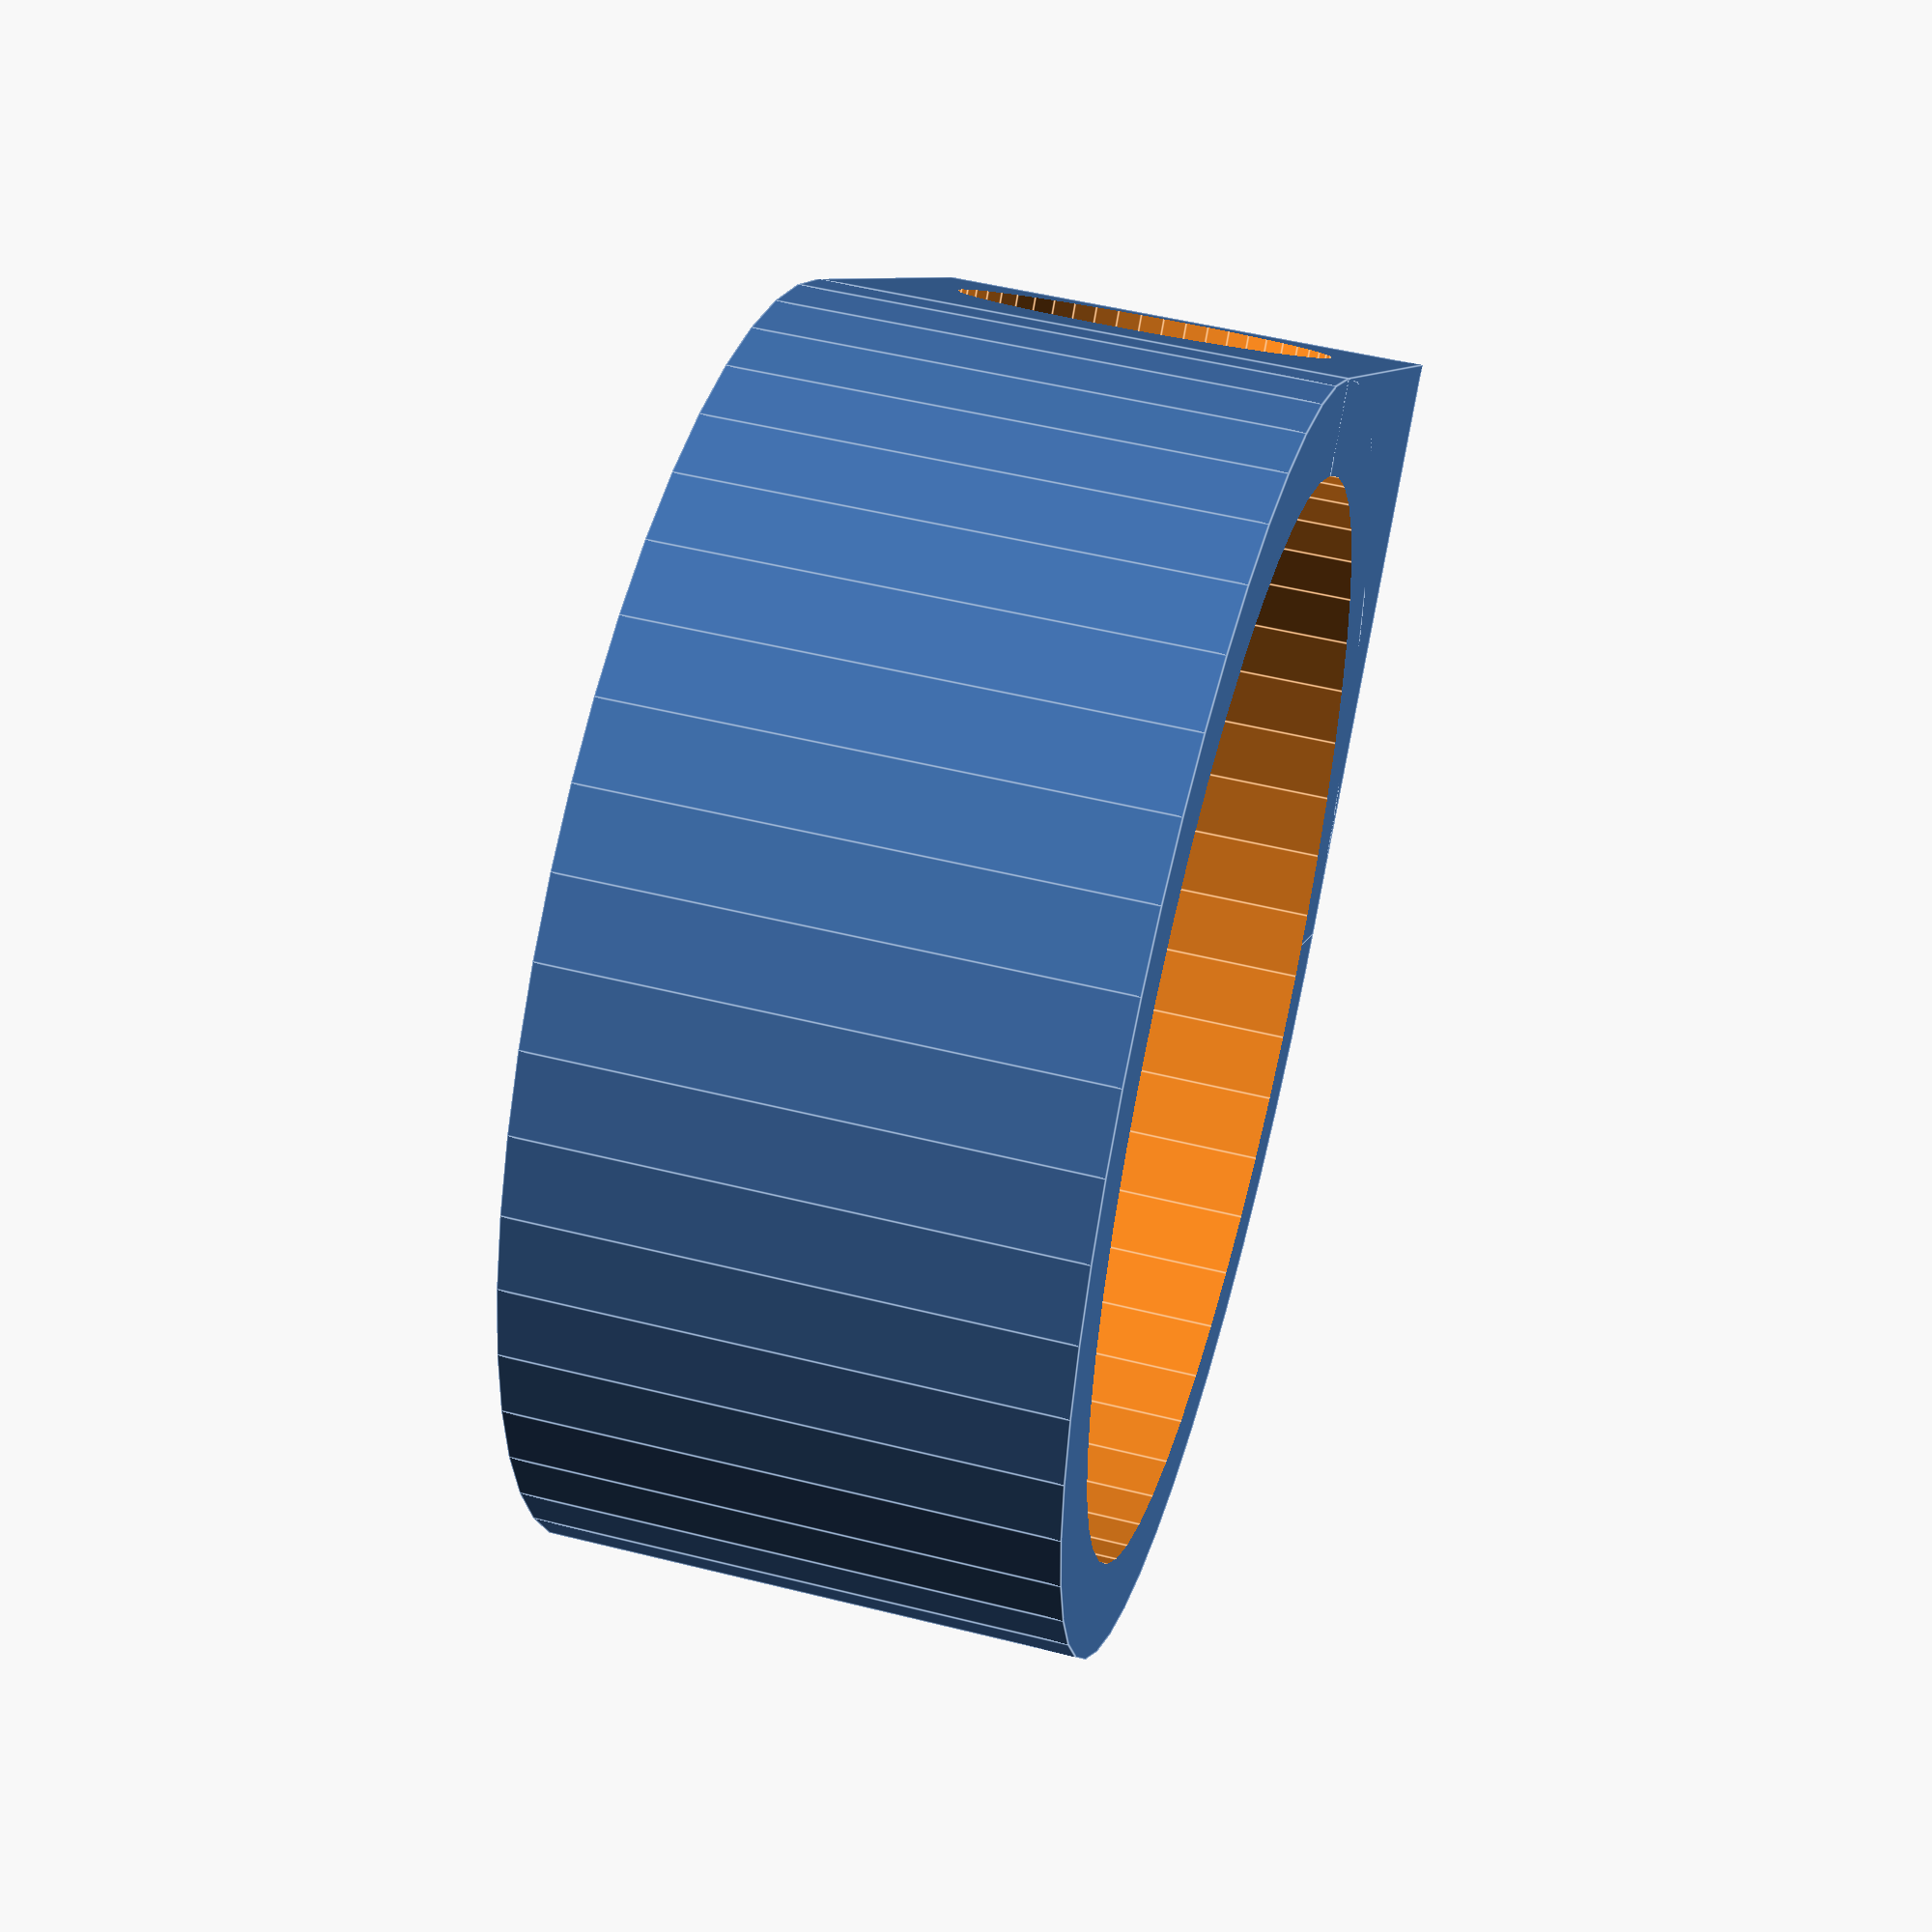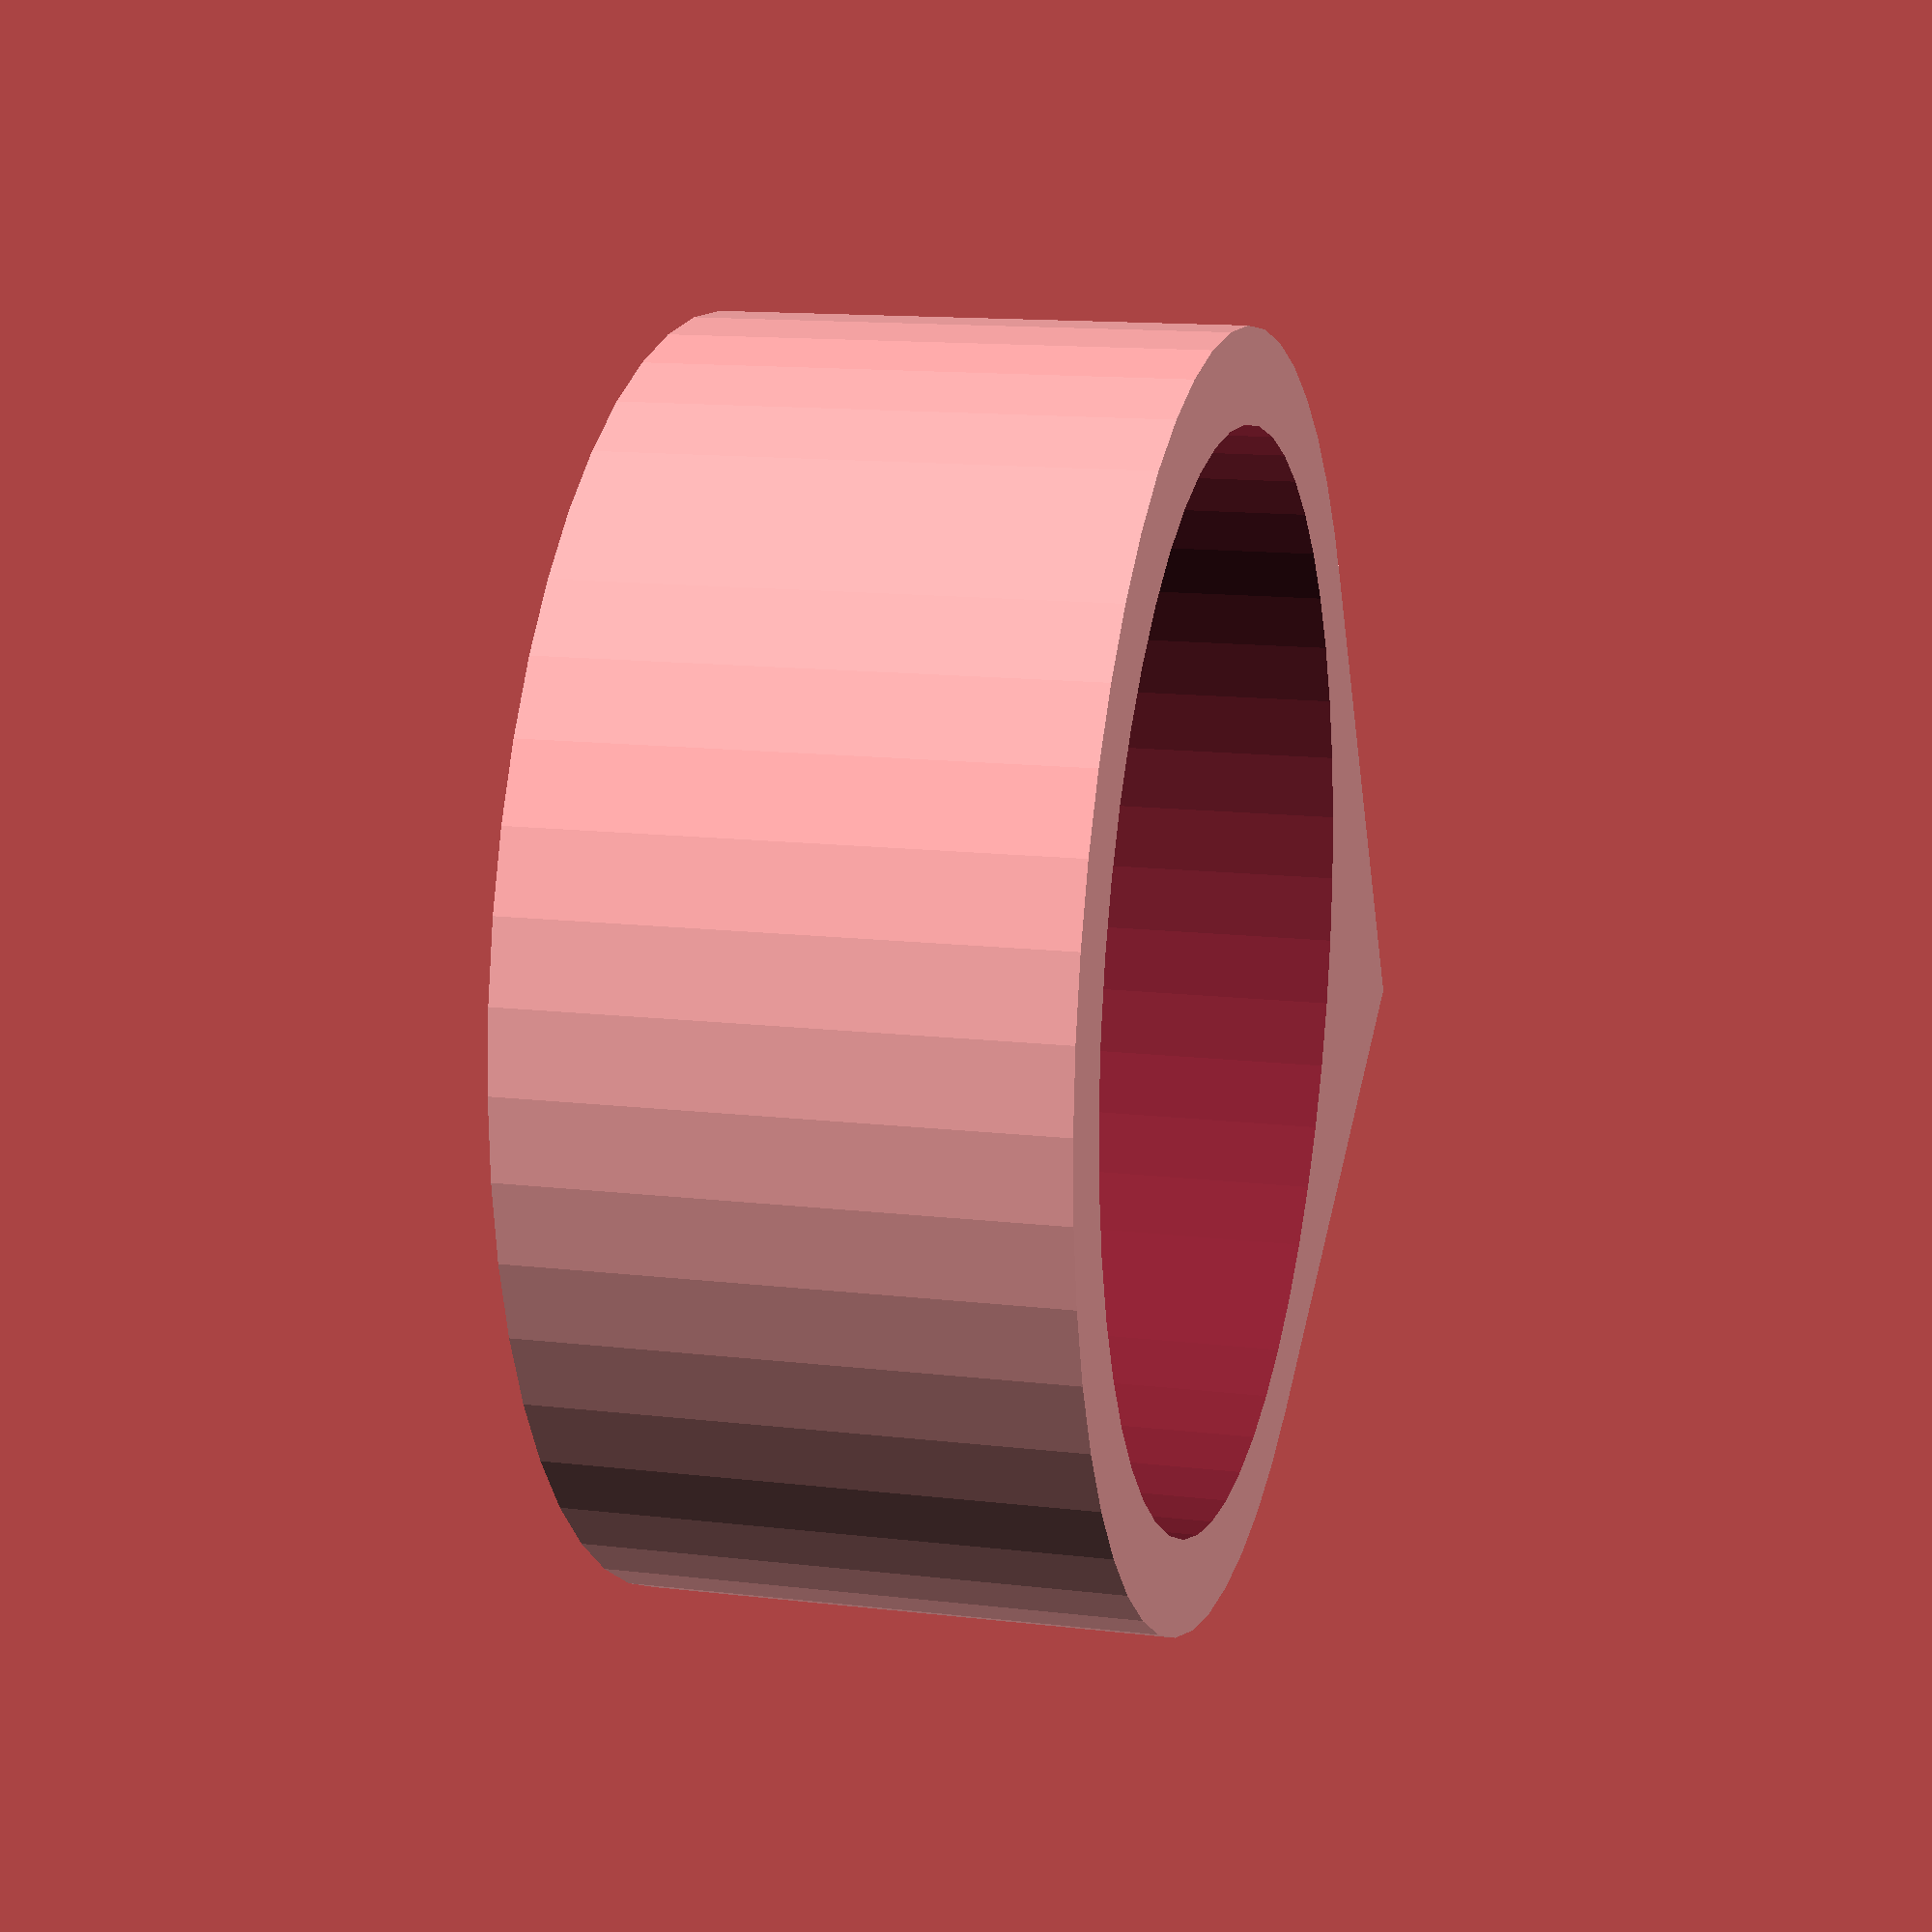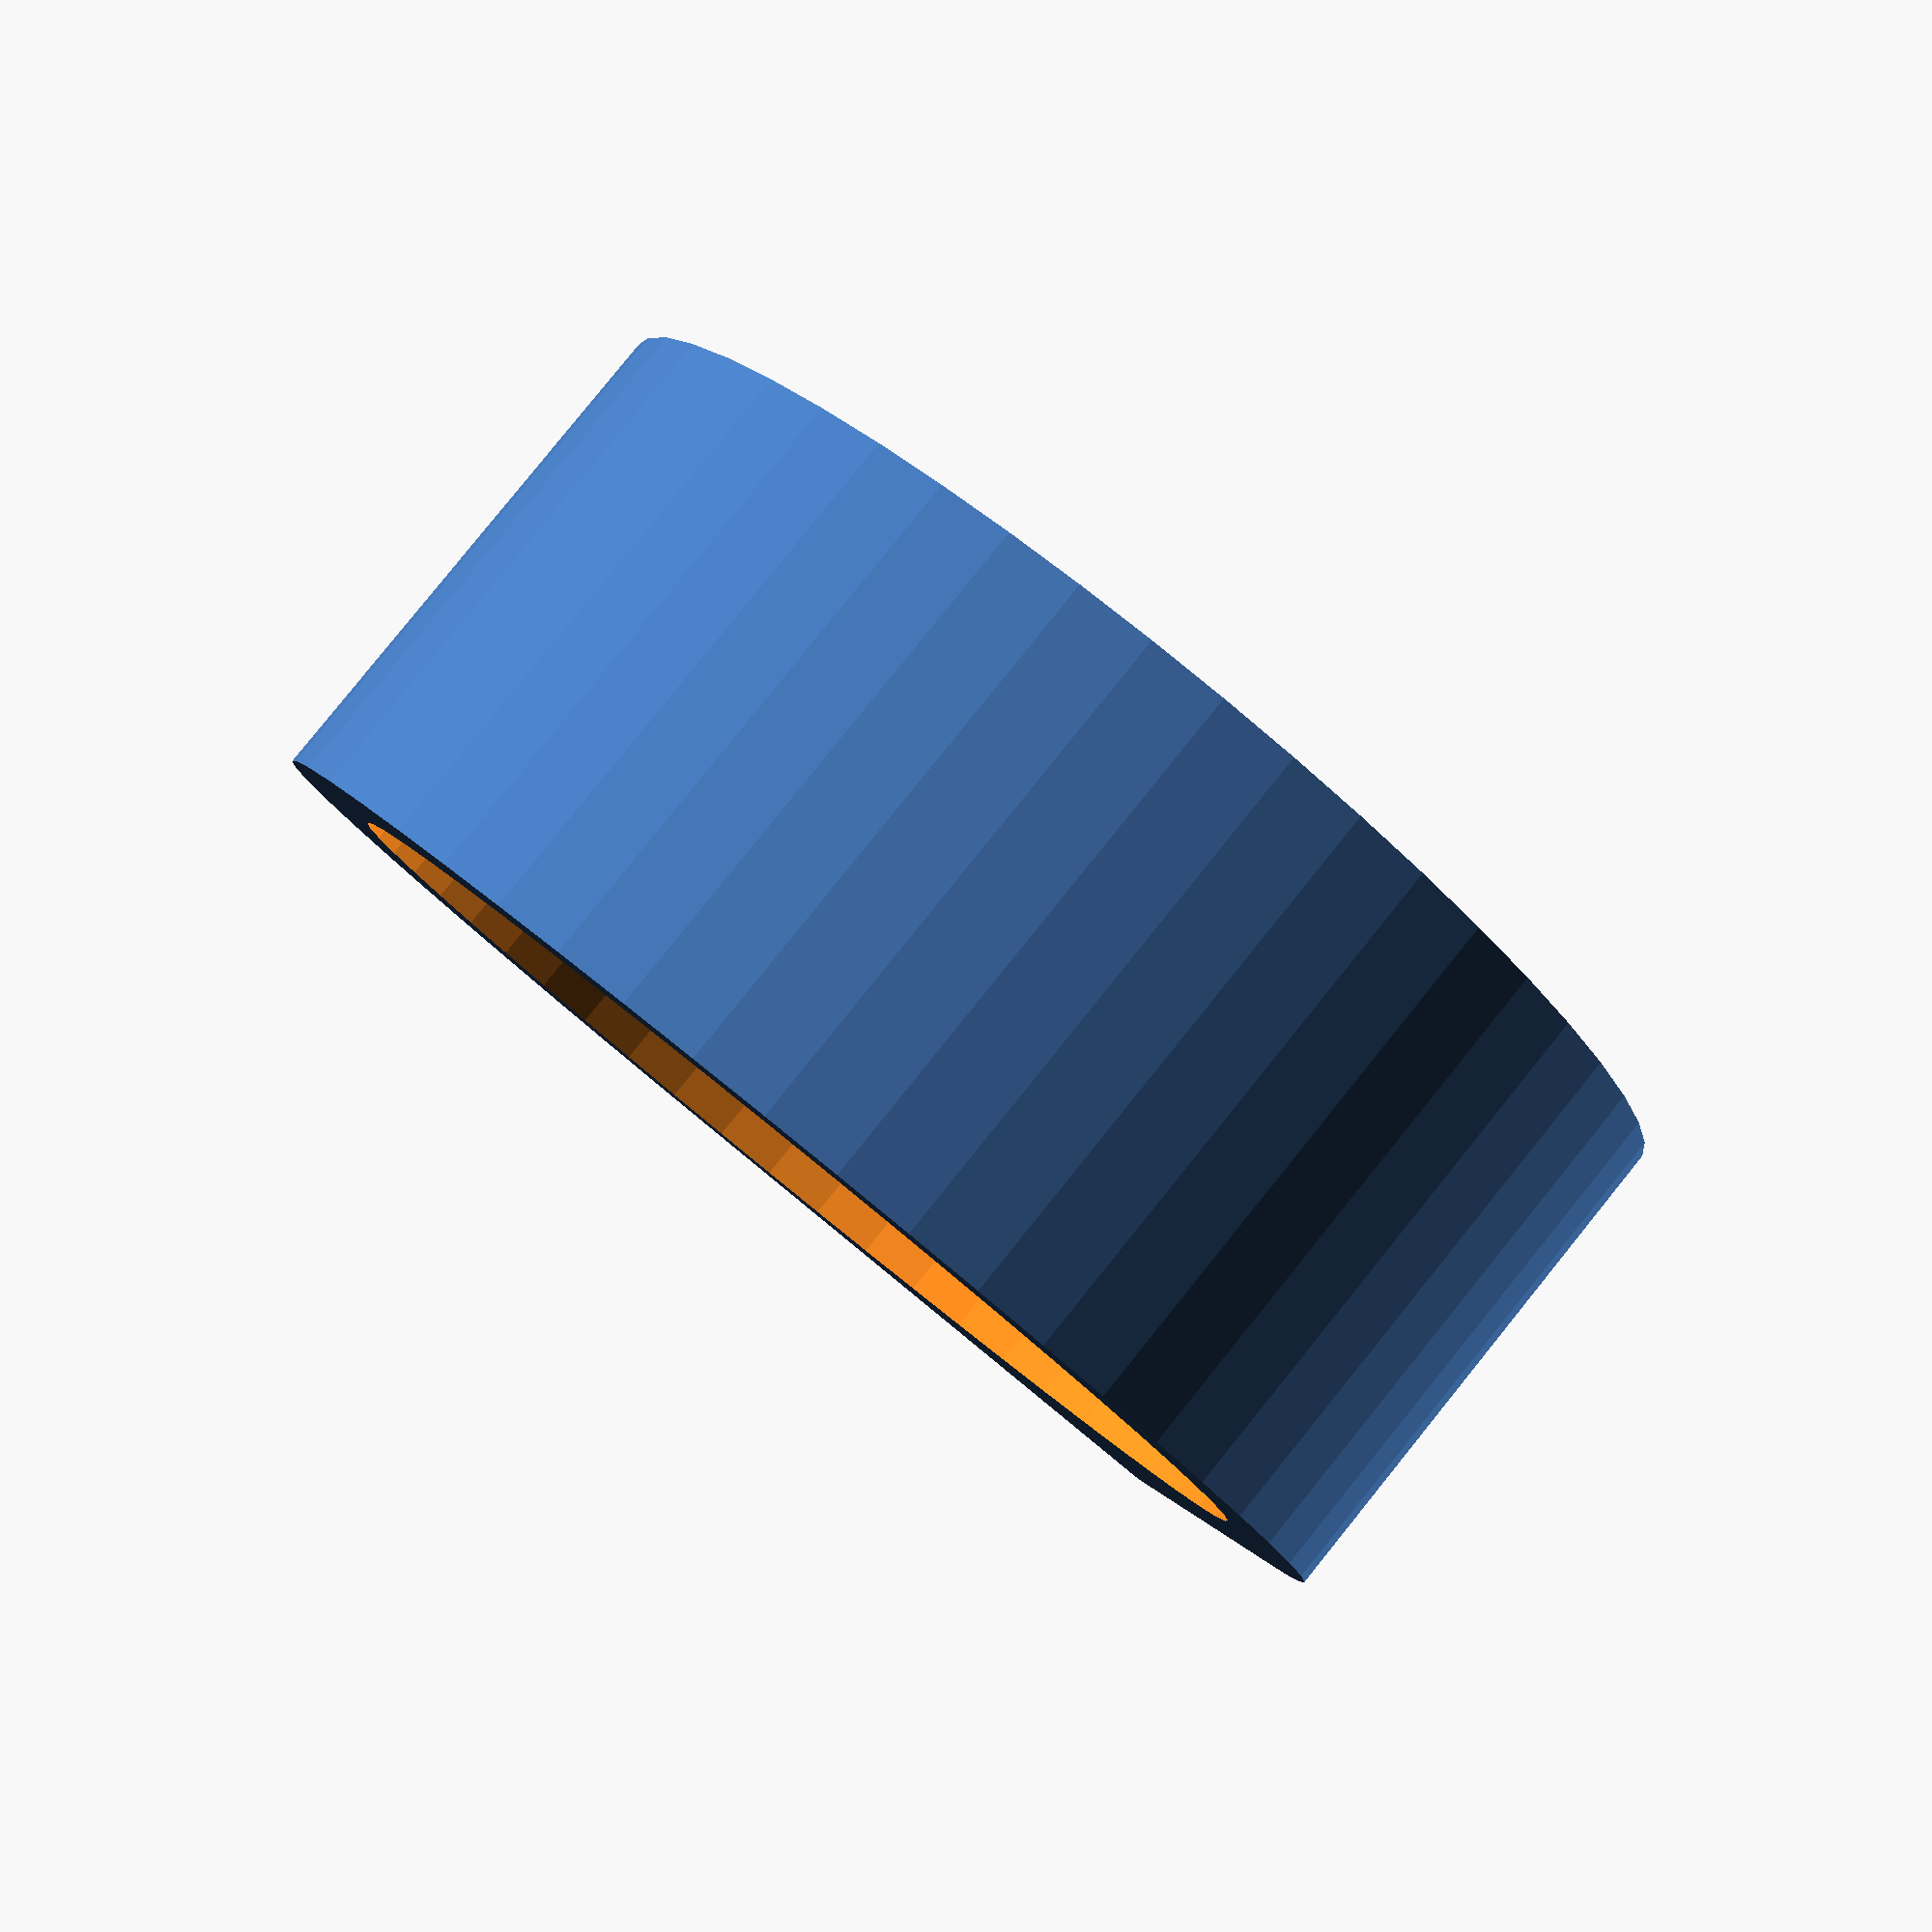
<openscad>
$fn = 50;
ring_inner=9.2;
ring_width=9;
ring_thickness=1.6;
ring_outer=ring_inner+ring_thickness;
ring_block = ring_outer;
magnet_radius = 3.355;
magnet_height= 1.65;
magnet_margin = (ring_width-magnet_radius*2)/2;




module ring() {
    difference() {
        cylinder(h = ring_width,r = ring_outer, center = true);
        cylinder(h = ring_width*1.4,r = ring_inner, center = true);
        
    };
};

module block(){
    difference() {
        translate([0,0,ring_width/2*-1]) 
            cube([ring_block, ring_block, ring_width]);
        cylinder(h = ring_width*1.4,r = ring_inner, center = true);

    };
};


     
module ringBlock(){
    union(){
        ring();
        block();
    };
};


module finalRing(){
    difference(){
        ringBlock();
        rotate([0,90,0])
            translate ([0,ring_outer-magnet_radius-magnet_margin,ring_outer-magnet_height]) 
                cylinder(h = magnet_height+1, r = magnet_radius);
    };
};


finalRing();
</openscad>
<views>
elev=310.1 azim=229.4 roll=105.5 proj=p view=edges
elev=166.5 azim=238.8 roll=255.0 proj=p view=wireframe
elev=96.5 azim=283.8 roll=141.1 proj=p view=solid
</views>
